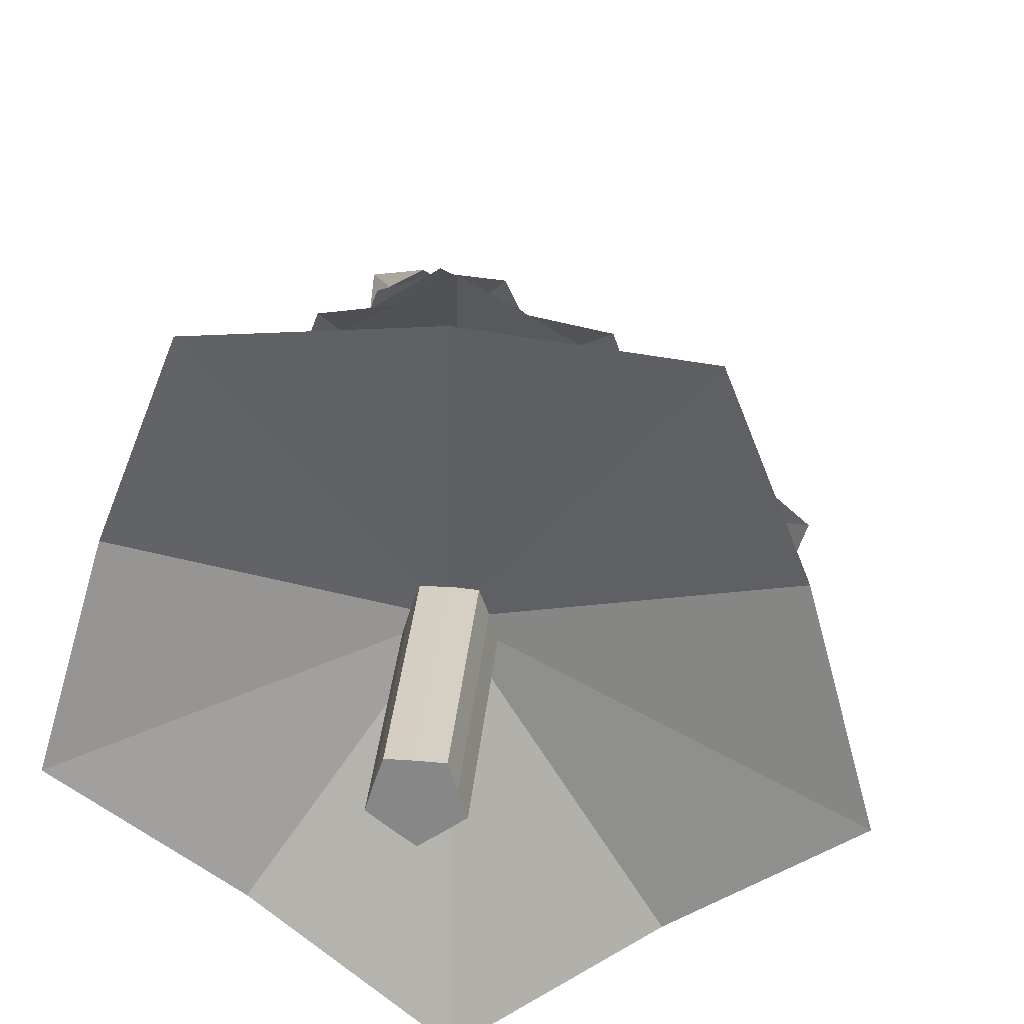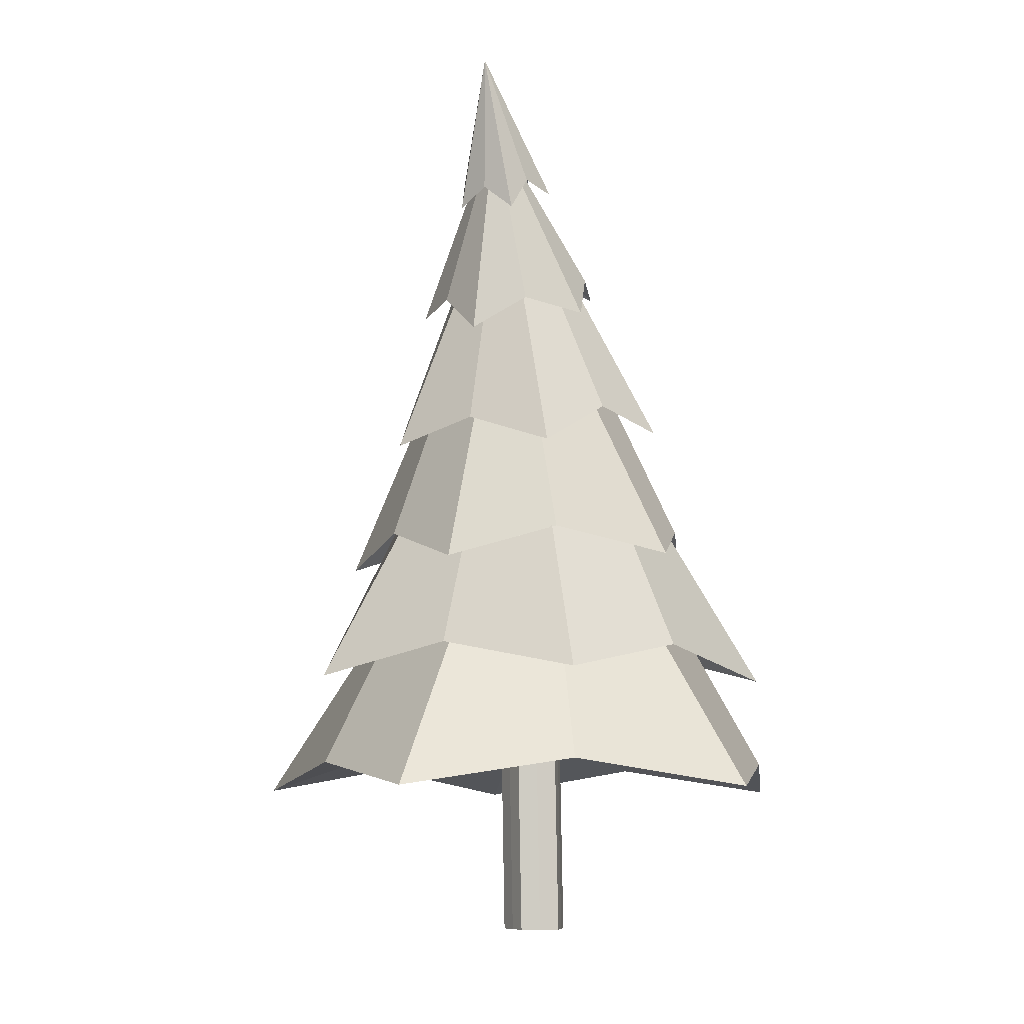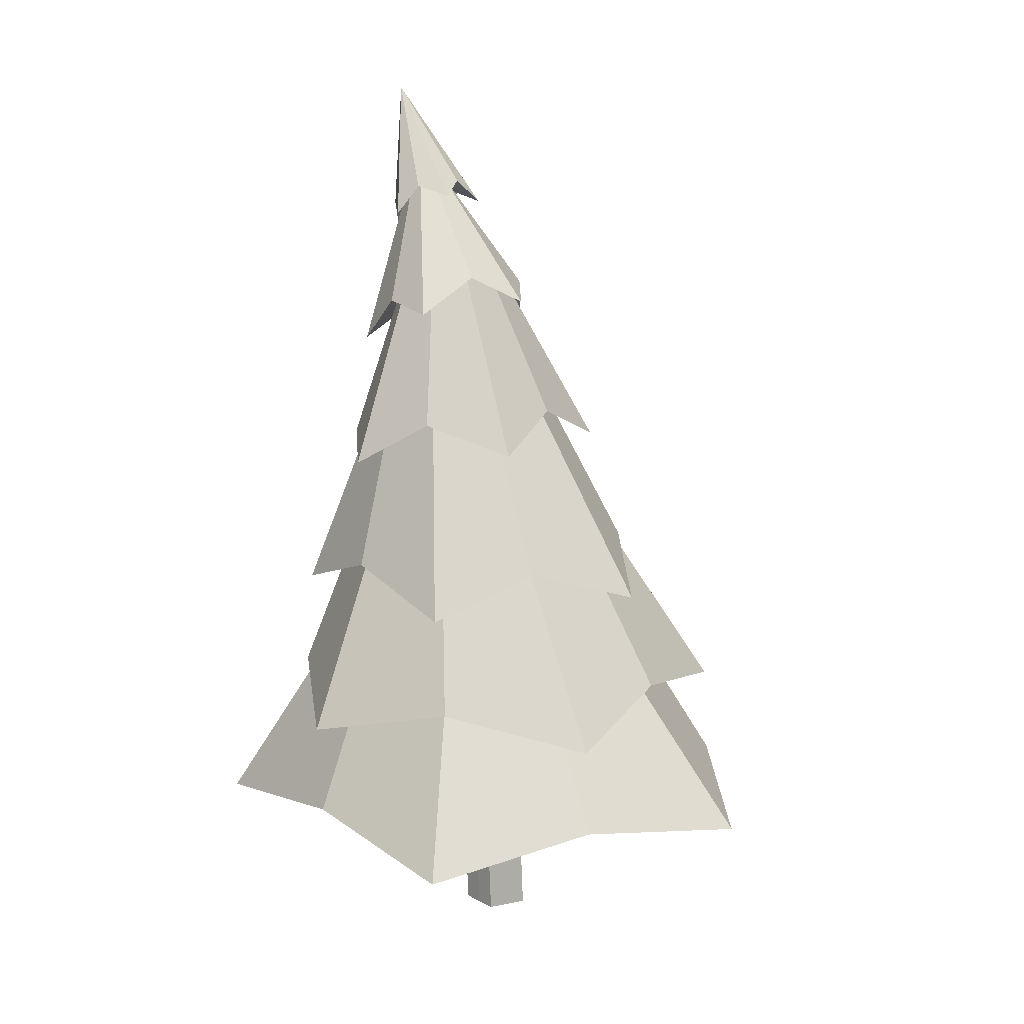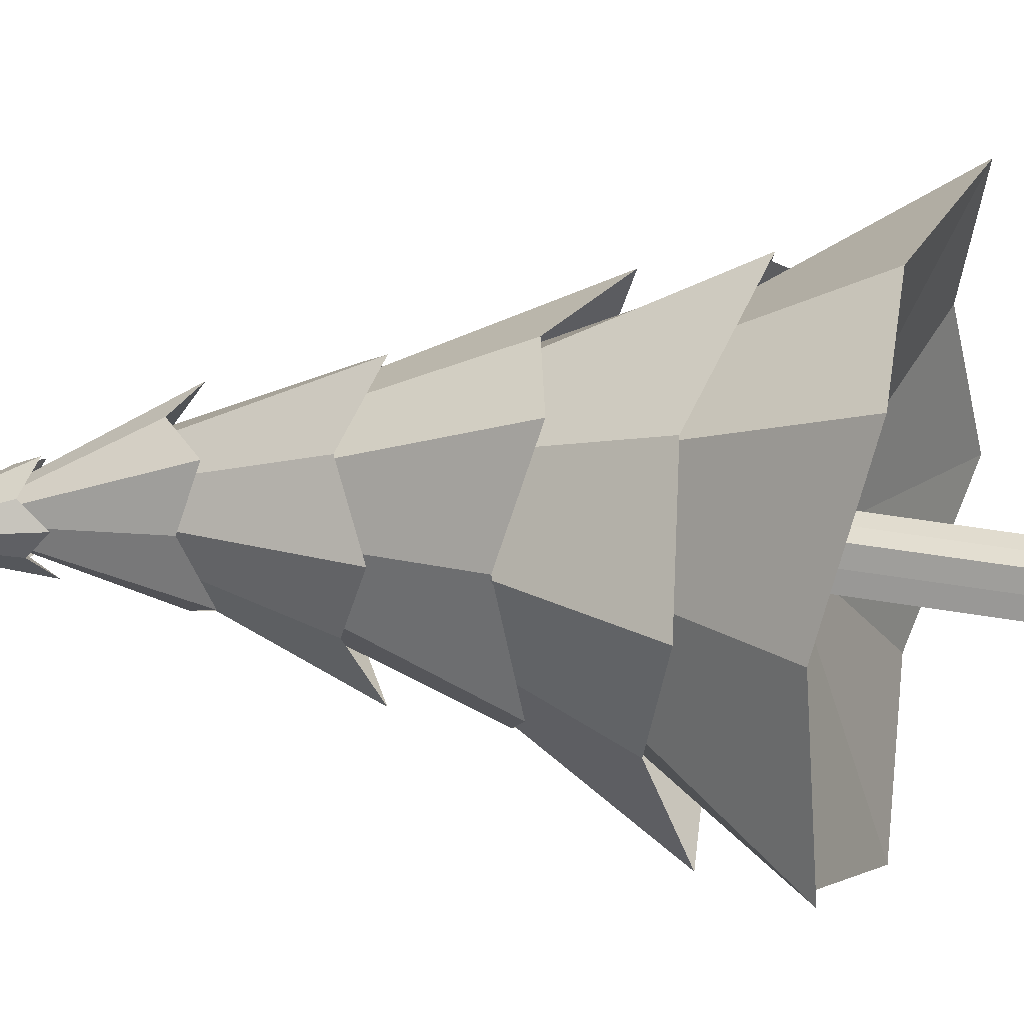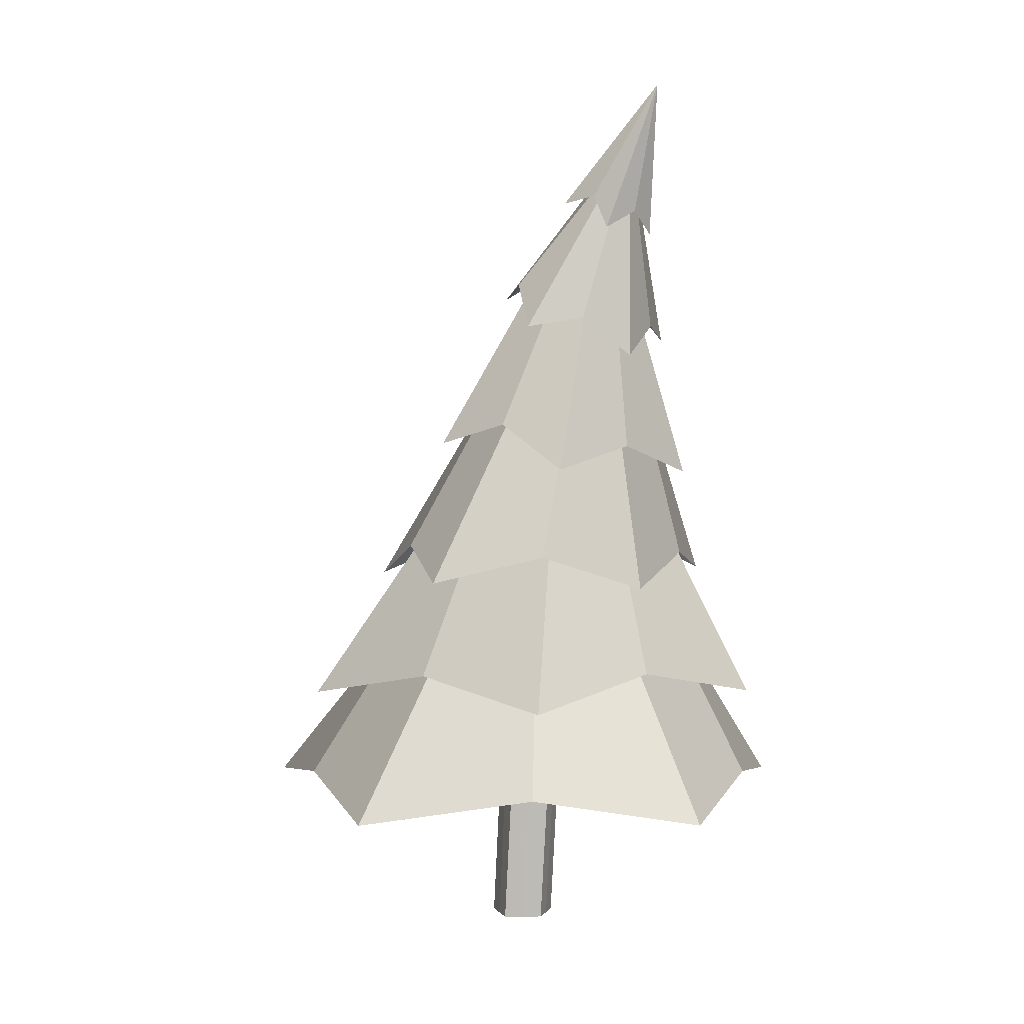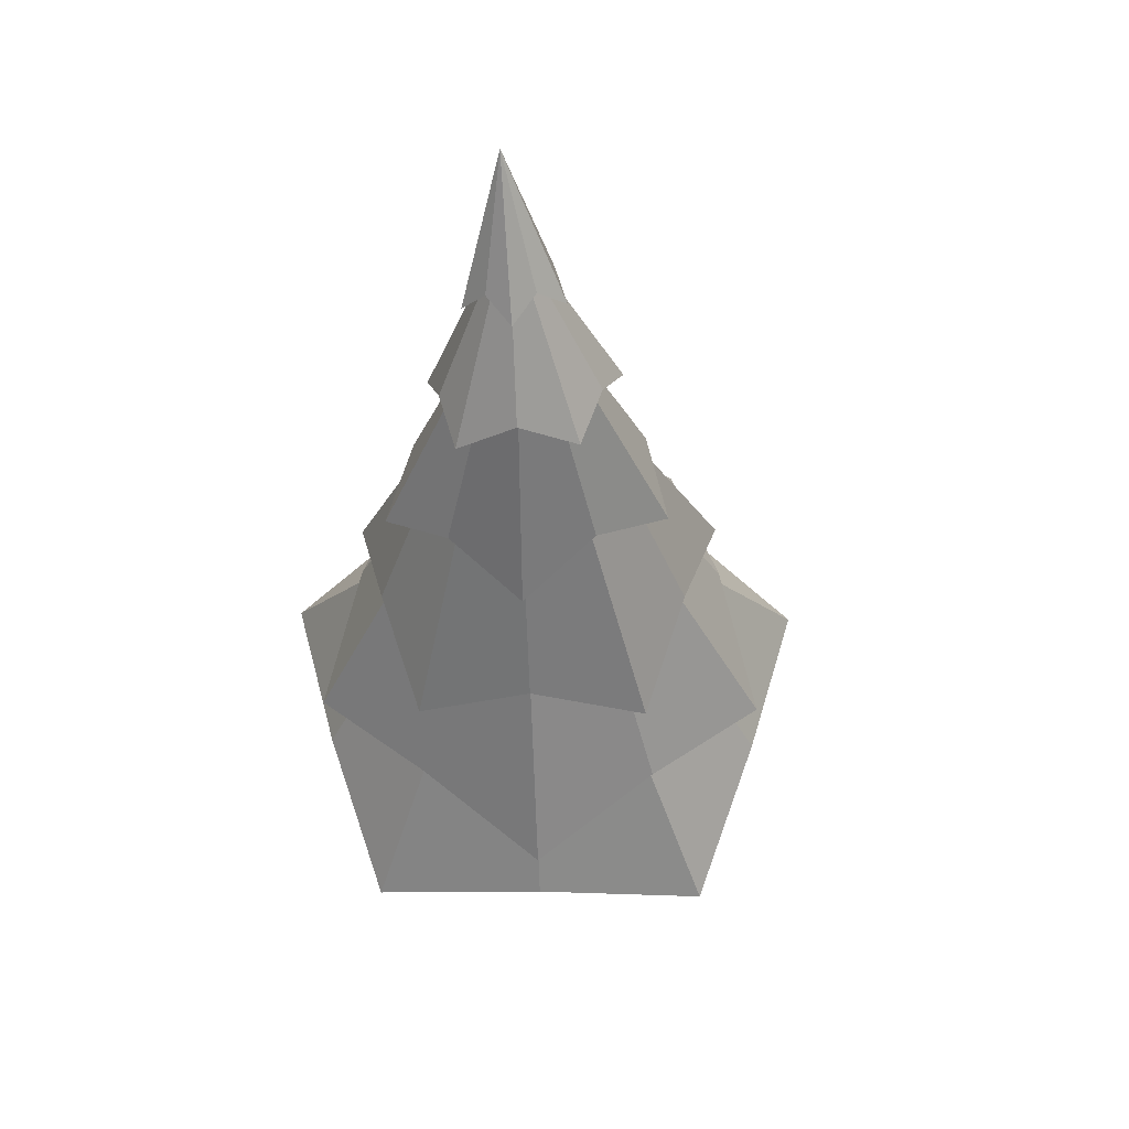
<metadata>
{"format":"obj","ext":"obj","renderer":"f3d","projection":"perspective","resolution":1024,"background":"white","views":[{"elev":26.3,"azim":7.9,"up":"+Z"},{"elev":-8.7,"azim":-81.1,"up":"+Y"},{"elev":15.3,"azim":48.5,"up":"+Y"},{"elev":35.4,"azim":-71.8,"up":"+Z"},{"elev":3.4,"azim":-144.5,"up":"+Y"},{"elev":64.0,"azim":72.7,"up":"+Y"}]}
</metadata>
<code>
o Pine_Tree_2_Summer_Cylinder.011
v -0.2267 1.509 -0.1709
v -0.3399 1.501 -0.08599
v -0.3001 1.51 0.04798
v -0.2514 1.501 0.1796
v -1.337 6.267 -0.176
v -0.1085 1.509 0.1839
v 0.03577 1.499 0.1804
v 0.08327 1.508 0.04906
v 0.1248 1.499 -0.08462
v 0.01008 1.508 -0.1703
v -0.1083 1.5 -0.2494
v -1.083 5.413 0.09998
v -0.9715 4.407 0.4876
v -0.9232 3.706 0.6403
v -0.9376 2.603 1.096
v -0.9528 1.938 1.145
v -0.8727 5.357 0.2418
v -0.6609 4.734 0.4818
v -0.4736 3.575 0.9791
v -0.2785 2.84 1.113
v -0.09007 1.721 1.701
v -0.1271 1.931 -1.444
v -0.1782 2.611 -1.388
v -0.4579 3.768 -0.9047
v -0.5878 4.494 -0.7648
v -0.9256 5.459 -0.3965
v -0.6977 5.588 -0.2072
v -0.0497 4.714 -0.2937
v 0.2177 3.897 -0.3264
v 1.04 2.566 -0.4529
v 1.263 1.919 -0.453
v -0.7948 5.559 0.09966
v -0.2829 4.669 0.4809
v -0.07153 3.876 0.6288
v 0.5497 2.581 1.081
v 0.7316 1.919 1.145
v -0.5651 5.497 -0.003629
v -0.1797 4.921 0.09106
v 0.4368 3.671 0.2618
v 0.7537 2.832 0.3174
v 1.578 1.719 0.5232
v -1.167 5.19 -0.00296
v -1.119 4.506 0.09504
v -1.3 3.404 0.2785
v -1.24 2.778 0.3356
v -1.732 1.732 0.5171
v -0.6696 5.417 -0.4
v -0.3426 4.814 -0.5372
v 0.1098 3.622 -0.8872
v 0.3696 2.842 -0.9559
v 0.9336 1.72 -1.392
v -1.164 5.351 -0.2067
v -1.173 4.282 -0.2841
v -1.167 3.608 -0.3089
v -1.365 2.563 -0.4299
v -1.434 1.939 -0.4494
v -1.042 5.227 -0.3996
v -0.923 4.557 -0.5348
v -0.9568 3.447 -0.8764
v -0.8428 2.802 -0.9425
v -1.121 1.729 -1.397
v -0.7817 2.273 0.8906
v -0.182 2.252 1.074
v 0.867 2.238 -0.3667
v 0.4636 2.247 0.882
v 0.8461 2.228 0.3162
v -1.141 2.256 0.3278
v 0.4487 2.242 -0.9059
v -1.148 2.262 -0.3536
v -0.1529 2.271 -1.132
v -0.7555 2.261 -0.8959
v -0.7794 3.137 0.6708
v -0.2947 3.173 -0.8961
v 0.4279 3.215 -0.3082
v -0.357 3.187 0.8463
v 0.1324 3.214 0.6614
v 0.4322 3.232 0.2311
v -1.101 3.085 0.243
v 0.145 3.211 -0.7546
v -1.06 3.073 -0.295
v -0.789 3.115 -0.7456
v -0.5606 4.11 0.5288
v -0.8467 4.027 0.4336
v -0.511 4.089 -0.6692
v -0.04389 4.232 -0.2564
v -0.2455 4.206 0.4261
v -0.06152 4.241 0.1152
v -1.032 3.942 0.1242
v -0.231 4.167 -0.5455
v -1.028 3.936 -0.2457
v -0.8295 3.981 -0.5399
v -0.8762 4.778 0.2146
v -0.6641 4.836 -0.4562
v -0.3629 4.991 -0.2015
v -0.6889 4.885 0.299
v -0.4907 4.958 0.2135
v -0.3542 5.027 0.03211
v -1.01 4.716 0.0331
v -0.4683 4.945 -0.3988
v -0.9912 4.698 -0.2002
v -0.8736 4.753 -0.3982
v -0.9629 5.527 -0.2923
v -0.9672 5.534 0.028
v -0.8248 5.605 -0.1779
v -1.058 5.499 0.007484
v -0.8836 5.587 0.007352
v -0.8339 5.594 -0.07854
v -1.096 5.461 -0.07835
v -0.879 5.56 -0.2505
v -1.107 5.461 -0.1777
v -1.041 5.477 -0.2505
v -1.699 1.105 0.5201
v -2.005 0.9184 -0.6416
v -1.24 0.9178 1.663
v -0.0199 0.9174 -2.062
v 0.9825 1.103 -1.386
v -0.03156 1.103 1.706
v 1.208 0.9167 1.666
v 1.617 1.102 0.5273
v 1.958 0.9166 -0.6365
v -1.068 1.104 -1.39
v -0.1853 -0.1231 0.06021
v -0.2269 -0.1231 -0.07372
v -0.1402 -0.1231 0.193
v 0 -0.1231 -0.2386
v 0.1145 -0.1231 -0.1576
v 0 -0.1231 0.1949
v 0.1402 -0.1231 0.193
v 0.1853 -0.1231 0.06021
v 0.2269 -0.1231 -0.07372
v -0.1145 -0.1231 -0.1576
f 62 16 46 67
f 88 44 54 90
f 90 54 59 91
f 78 45 55 80
f 83 14 44 88
f 98 43 53 100
f 100 53 58 101
f 69 56 61 71
f 32 5 17
f 27 5 37
f 92 13 43 98
f 111 57 26 102
f 47 5 27
f 37 5 32
f 108 42 52 110
f 80 55 60 81
f 17 5 12
f 101 58 25 93
f 91 59 24 84
f 26 5 47
f 12 5 42
f 67 46 56 69
f 81 60 23 73
f 42 5 52
f 71 61 22 70
f 52 5 57
f 72 15 45 78
f 110 52 57 111
f 57 5 26
f 105 12 42 108
f 70 22 51 68
f 73 23 50 79
f 84 24 49 89
f 93 25 48 99
f 102 26 47 109
f 63 21 16 62
f 75 20 15 72
f 82 19 14 83
f 95 18 13 92
f 103 17 12 105
f 66 41 36 65
f 77 40 35 76
f 87 39 34 86
f 97 38 33 96
f 107 37 32 106
f 68 51 31 64
f 79 50 30 74
f 89 49 29 85
f 99 48 28 94
f 109 47 27 104
f 64 31 41 66
f 74 30 40 77
f 85 29 39 87
f 94 28 38 97
f 104 27 37 107
f 65 36 21 63
f 76 35 20 75
f 86 34 19 82
f 96 33 18 95
f 106 32 17 103
f 118 65 63 117
f 120 64 66 119
f 116 68 64 120
f 119 66 65 118
f 117 63 62 114
f 115 70 68 116
f 121 71 70 115
f 112 67 69 113
f 113 69 71 121
f 114 62 67 112
f 36 76 75 21
f 31 74 77 41
f 51 79 74 31
f 41 77 76 36
f 21 75 72 16
f 22 73 79 51
f 16 72 78 46
f 61 81 73 22
f 56 80 81 61
f 46 78 80 56
f 35 86 82 20
f 30 85 87 40
f 50 89 85 30
f 40 87 86 35
f 20 82 83 15
f 23 84 89 50
f 60 91 84 23
f 15 83 88 45
f 55 90 91 60
f 45 88 90 55
f 34 96 95 19
f 29 94 97 39
f 49 99 94 29
f 39 97 96 34
f 19 95 92 14
f 24 93 99 49
f 59 101 93 24
f 14 92 98 44
f 54 100 101 59
f 44 98 100 54
f 33 106 103 18
f 28 104 107 38
f 48 109 104 28
f 38 107 106 33
f 18 103 105 13
f 25 102 109 48
f 13 105 108 43
f 53 110 111 58
f 43 108 110 53
f 58 111 102 25
f 2 3 112 113
f 3 4 114 112
f 10 11 115 116
f 4 6 117 114
f 6 7 118 117
f 7 8 119 118
f 8 9 120 119
f 9 10 116 120
f 1 2 113 121
f 11 1 121 115
f 6 4 124 127
f 130 129 128 127 124 122 123 131 125 126
f 3 2 123 122
f 10 9 130 126
f 7 6 127 128
f 4 3 122 124
f 2 1 131 123
f 8 7 128 129
f 11 10 126 125
f 1 11 125 131
f 9 8 129 130

</code>
